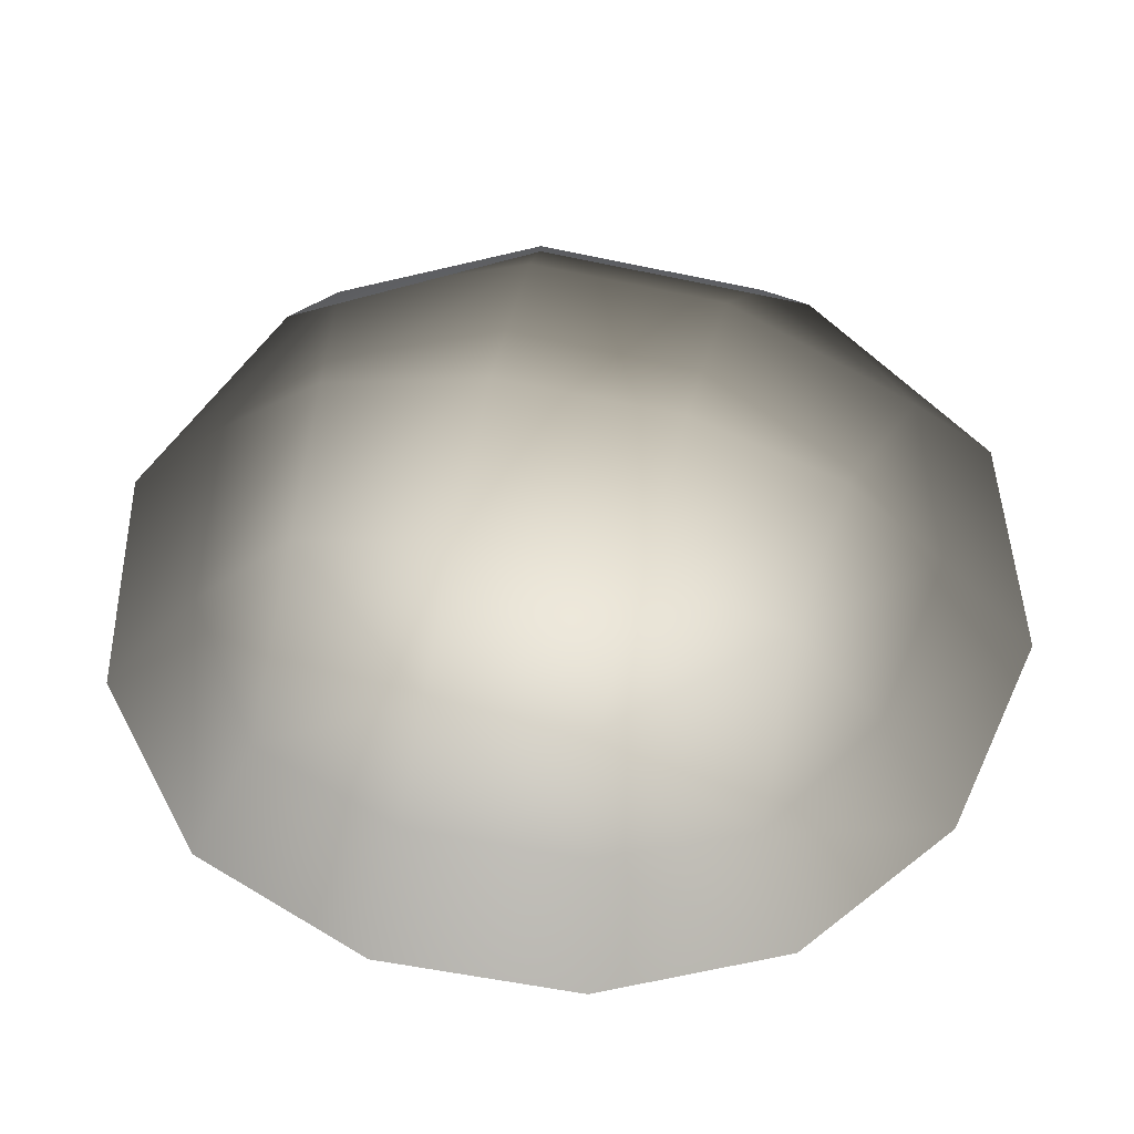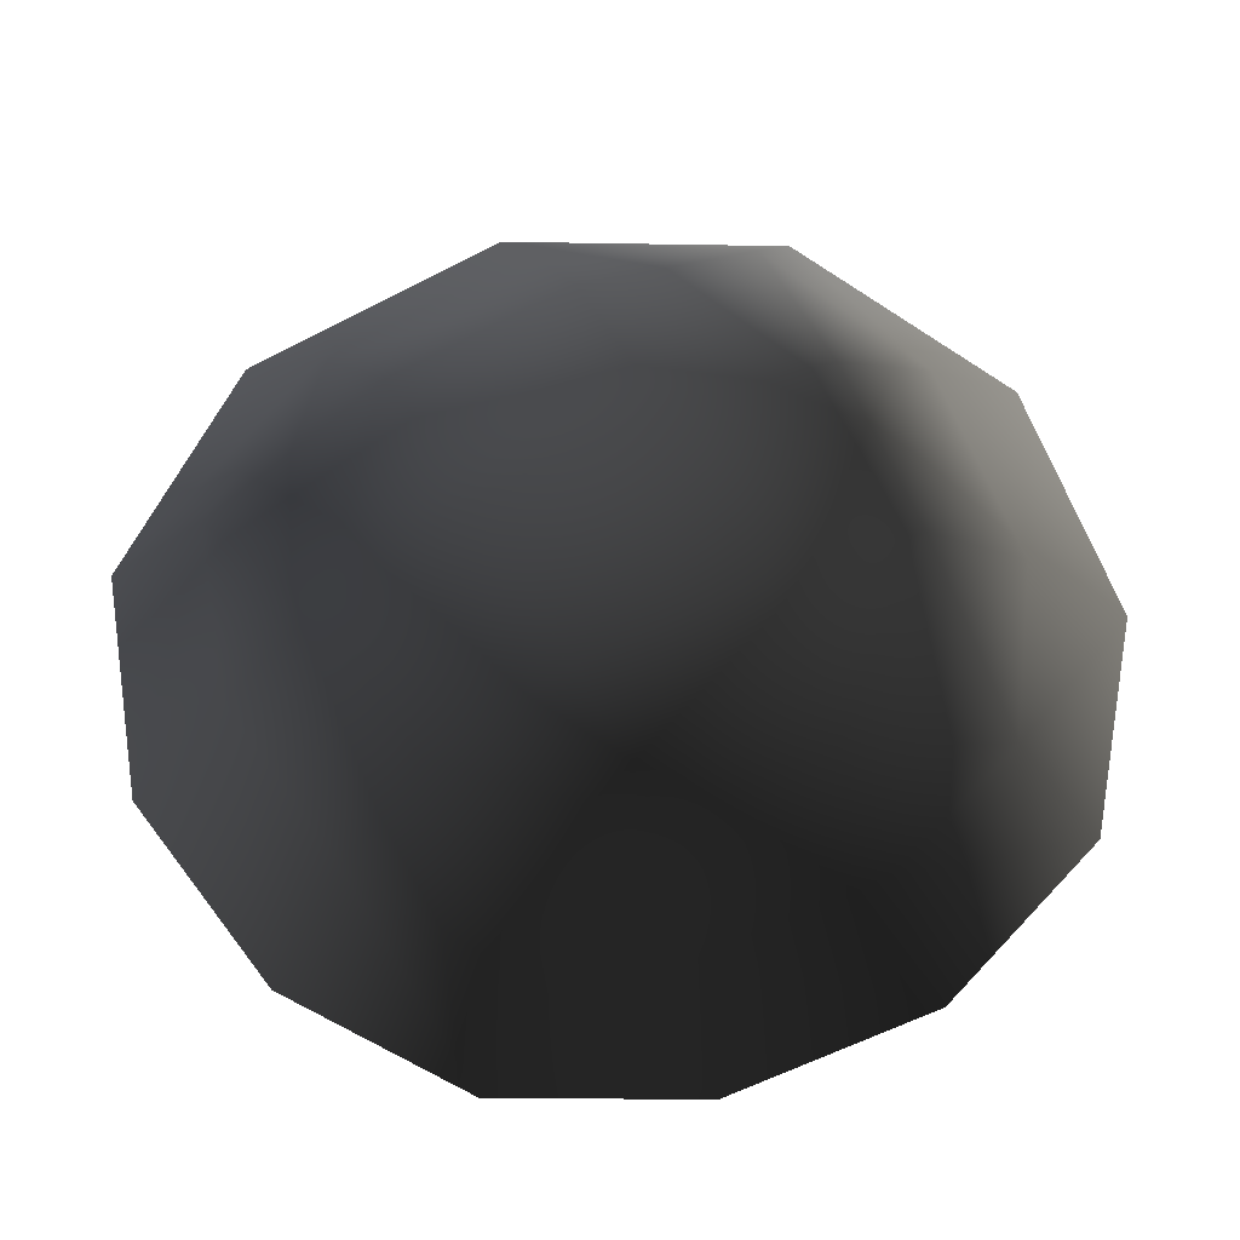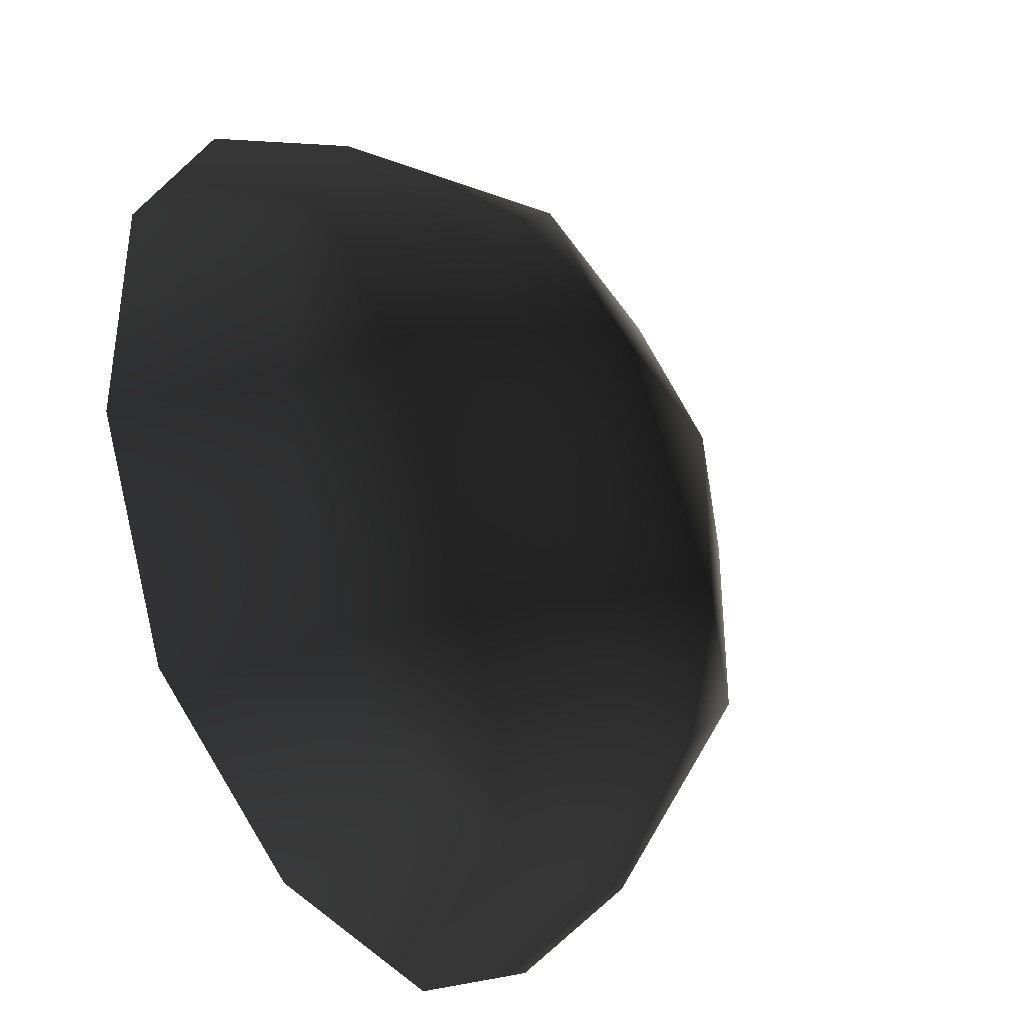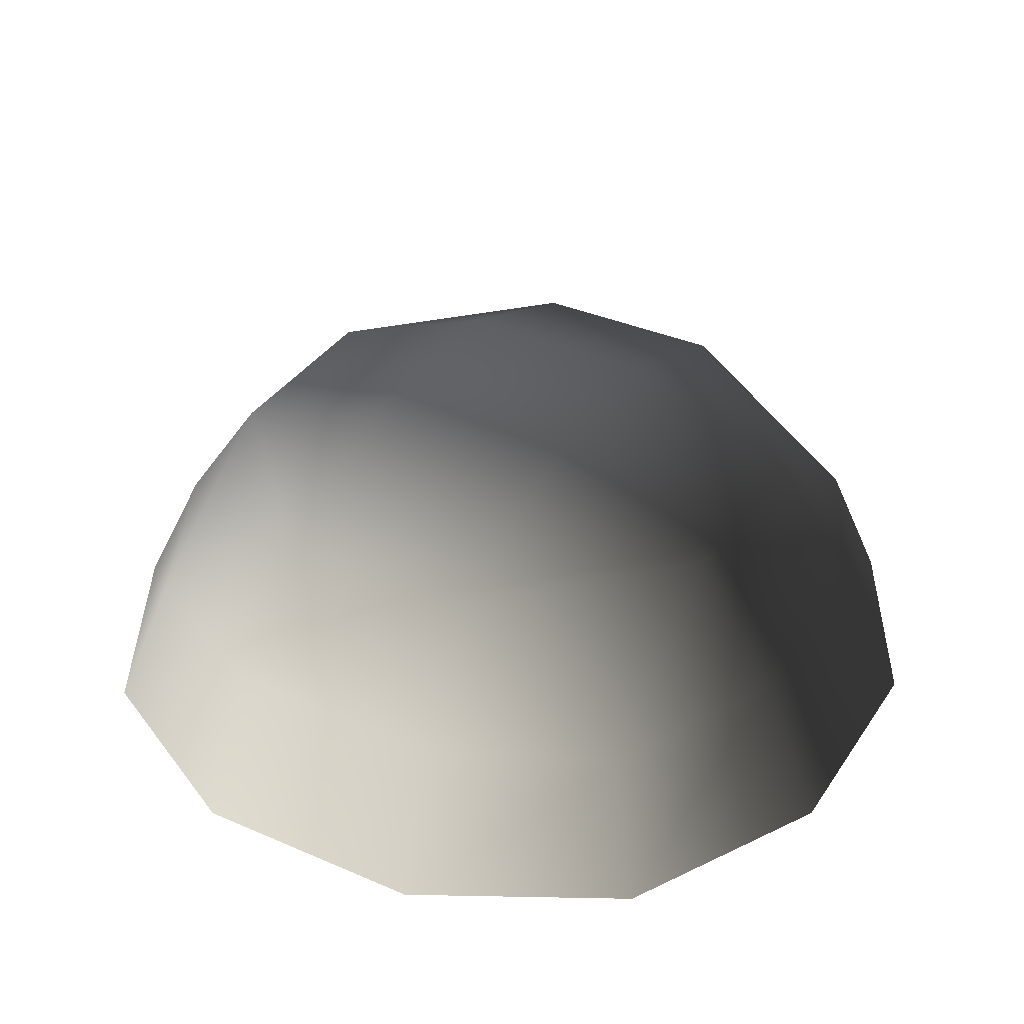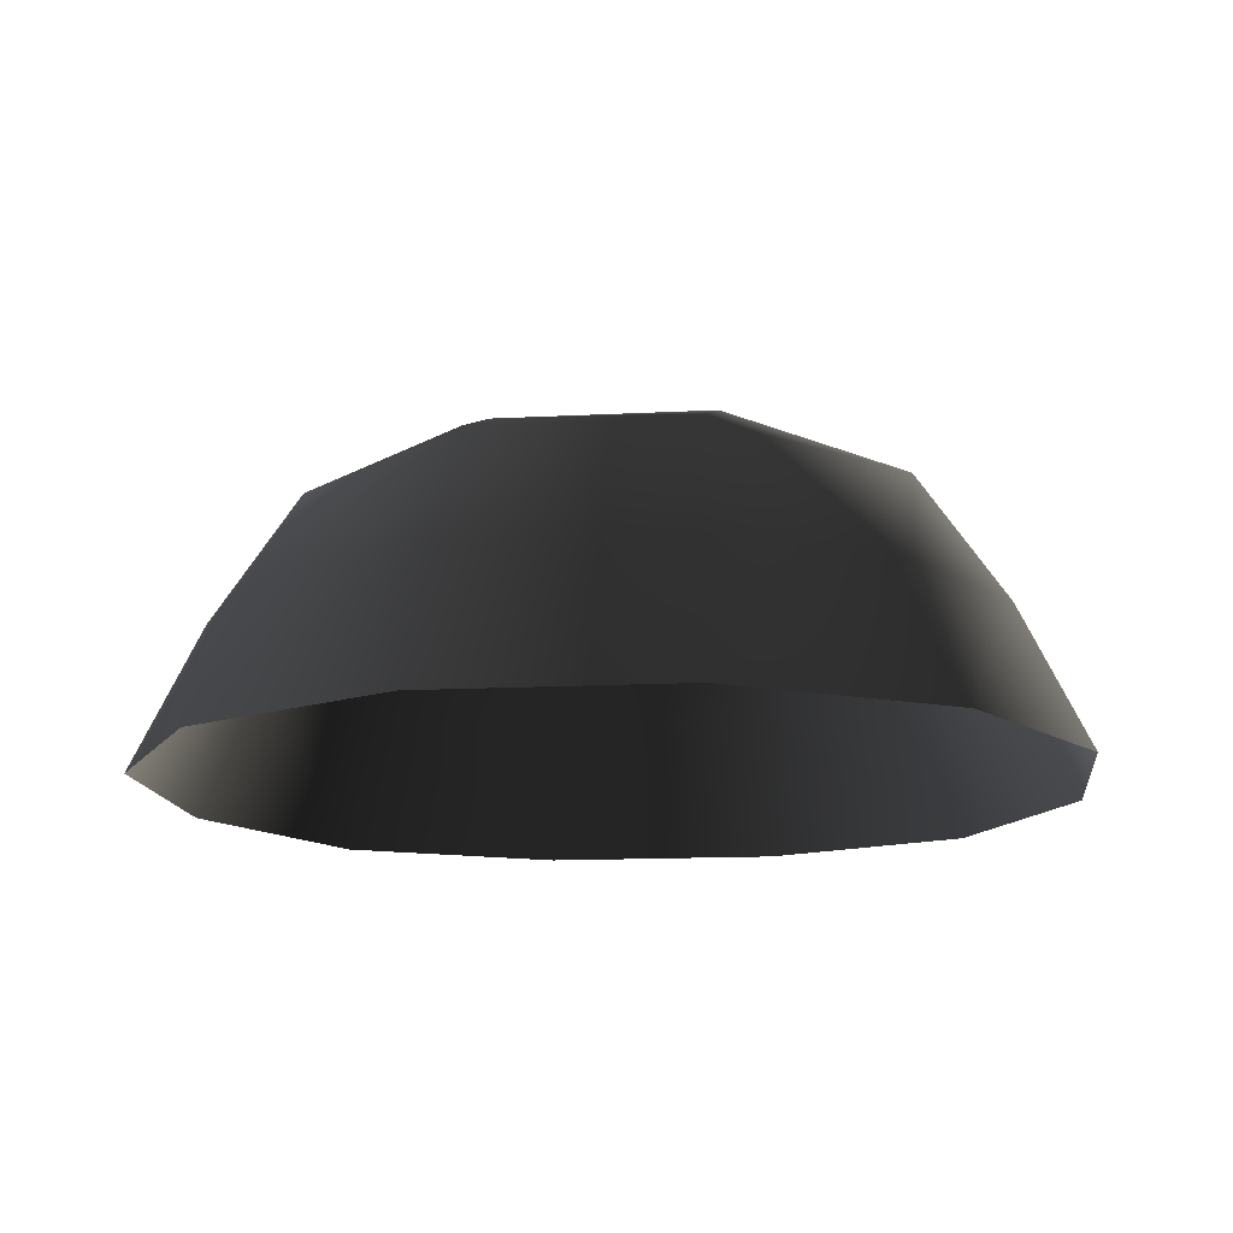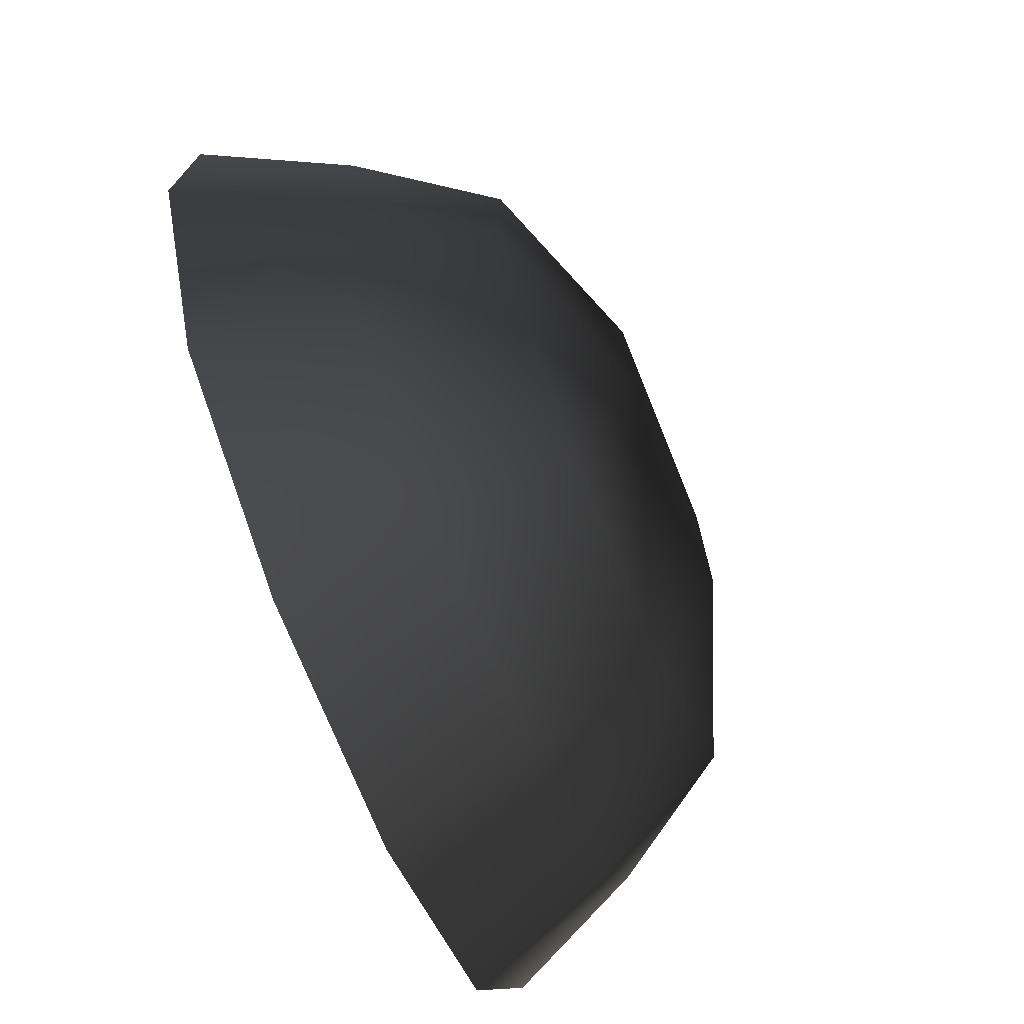
<metadata>
{"format":"obj","ext":"obj","renderer":"f3d","projection":"perspective","resolution":1024,"background":"white","views":[{"elev":-54.7,"azim":-12.6,"up":"+Z"},{"elev":-60.7,"azim":-152.3,"up":"+Z"},{"elev":-37.7,"azim":-60.8,"up":"+Y"},{"elev":36.2,"azim":-150.5,"up":"+Z"},{"elev":-14.1,"azim":96.6,"up":"+Z"},{"elev":-73.8,"azim":-68.0,"up":"+Y"}]}
</metadata>
<code>
v -5.014 1.795 2.028
v -5.025 5.025 -0.3002
v -1.795 5.014 2.028
v -1.9 6.545 -0.1941
v 1.9 6.545 -0.1941
v 1.795 5.014 2.028
v 1.902 1.902 3.178
v -1.902 1.902 3.178
v 1.902 -1.902 3.178
v -1.902 -1.902 3.178
v 1.795 -5.014 2.028
v -1.795 -5.014 2.028
v 5.014 -1.795 2.028
v 5.025 -5.025 -0.3002
v 5.014 1.794 2.028
v 5.025 5.025 -0.3002
v -5.014 -1.794 2.028
v -6.545 1.9 -0.1941
v -6.545 -1.9 -0.1941
v -7.74 2.142 -2.693
v -7.74 -2.142 -2.693
v -5.025 -5.025 -0.3002
v -5.771 -5.771 -2.722
v 6.545 -1.9 -0.1941
v 6.545 1.9 -0.1941
v 7.74 -2.142 -2.693
v 7.74 2.142 -2.693
v 5.771 5.771 -2.722
v -1.9 -6.545 -0.1941
v 1.9 -6.545 -0.1941
v -2.142 -7.74 -2.693
v 2.142 -7.74 -2.693
v 5.771 -5.771 -2.722
v 2.142 7.74 -2.693
v -2.142 7.74 -2.693
v -5.771 5.772 -2.722
g Rock_single_t1(Clone)_32677_133
f 1 3 2
f 4 2 3
f 3 5 4
f 3 6 5
f 7 6 3
f 7 3 8
f 8 3 1
f 9 7 8
f 9 8 10
f 10 8 1
f 11 9 10
f 11 10 12
f 13 7 9
f 9 11 13
f 13 11 14
f 13 15 7
f 7 15 6
f 6 15 16
f 5 6 16
f 10 17 12
f 10 1 17
f 17 1 18
f 17 18 19
f 19 18 20
f 19 20 21
f 22 12 17
f 22 19 21
f 19 22 17
f 22 21 23
f 15 13 24
f 24 13 14
f 15 24 25
f 25 16 15
f 25 24 26
f 25 26 27
f 16 25 27
f 16 27 28
f 29 22 23
f 29 12 22
f 11 12 29
f 11 29 30
f 30 29 31
f 29 23 31
f 30 31 32
f 30 14 11
f 14 30 32
f 14 32 33
f 24 33 26
f 24 14 33
f 5 28 34
f 4 5 34
f 4 34 35
f 2 4 35
f 2 35 36
f 5 16 28
f 18 2 36
f 18 36 20
f 18 1 2

</code>
